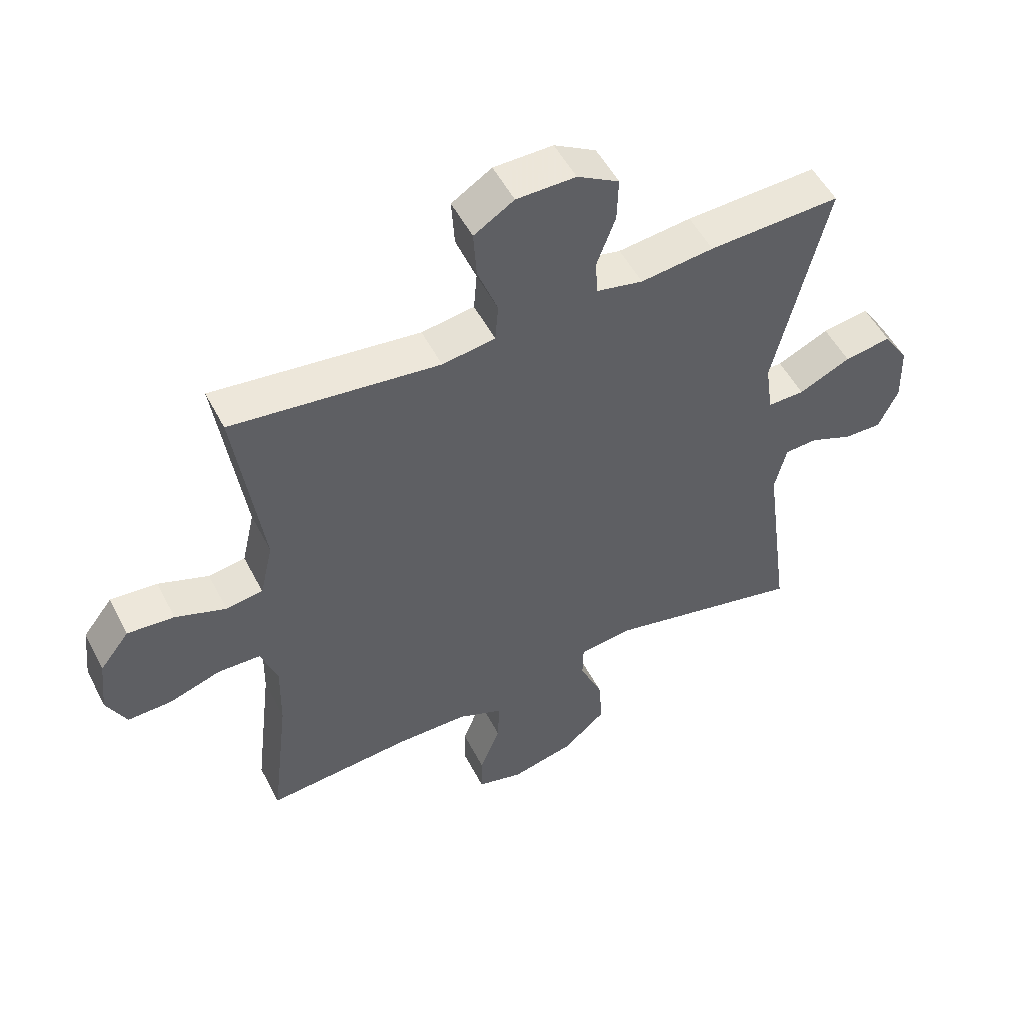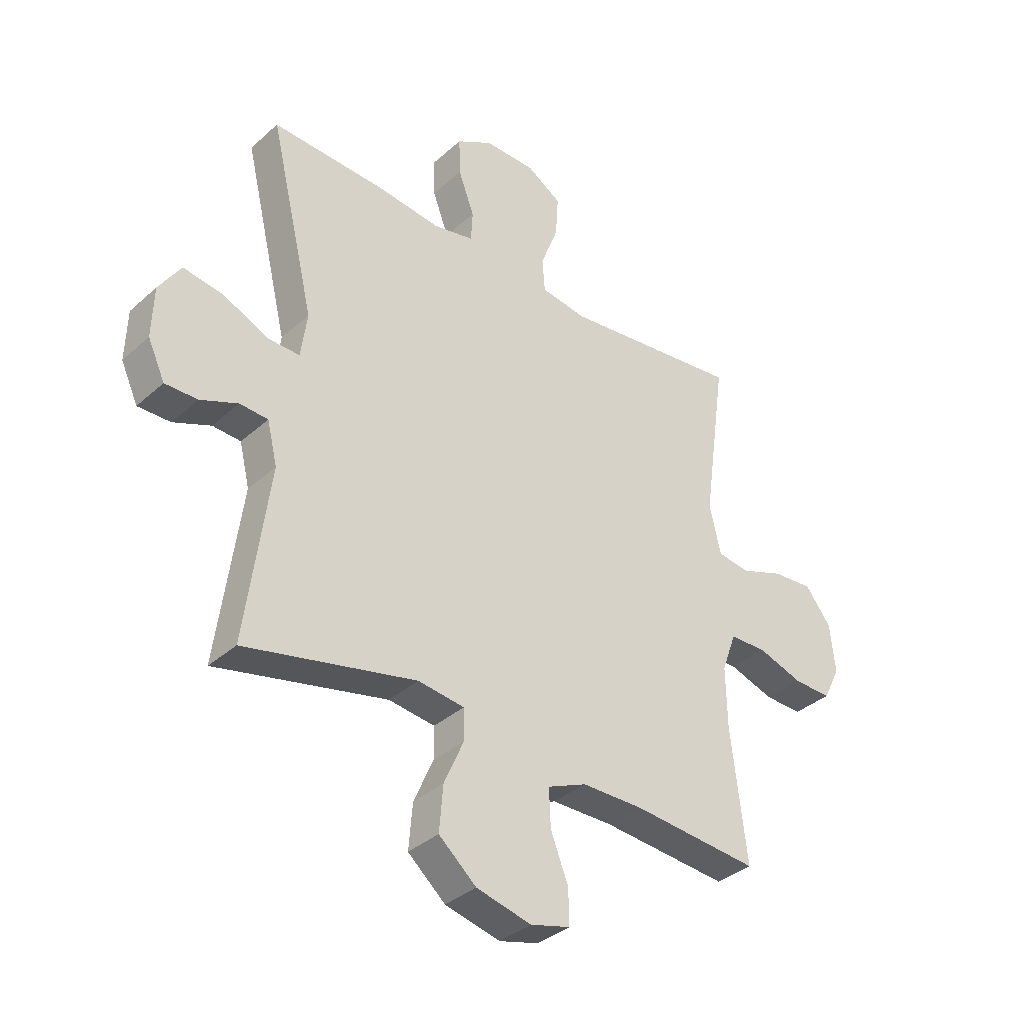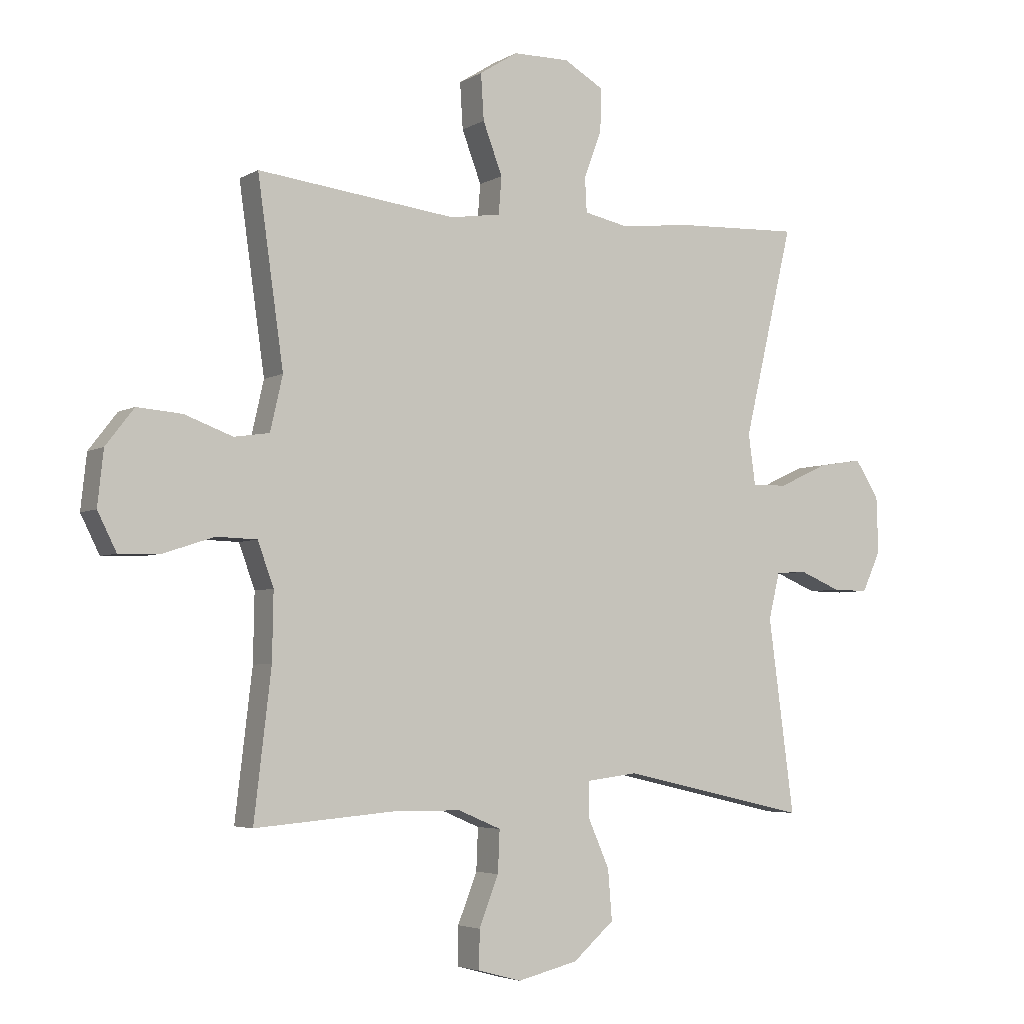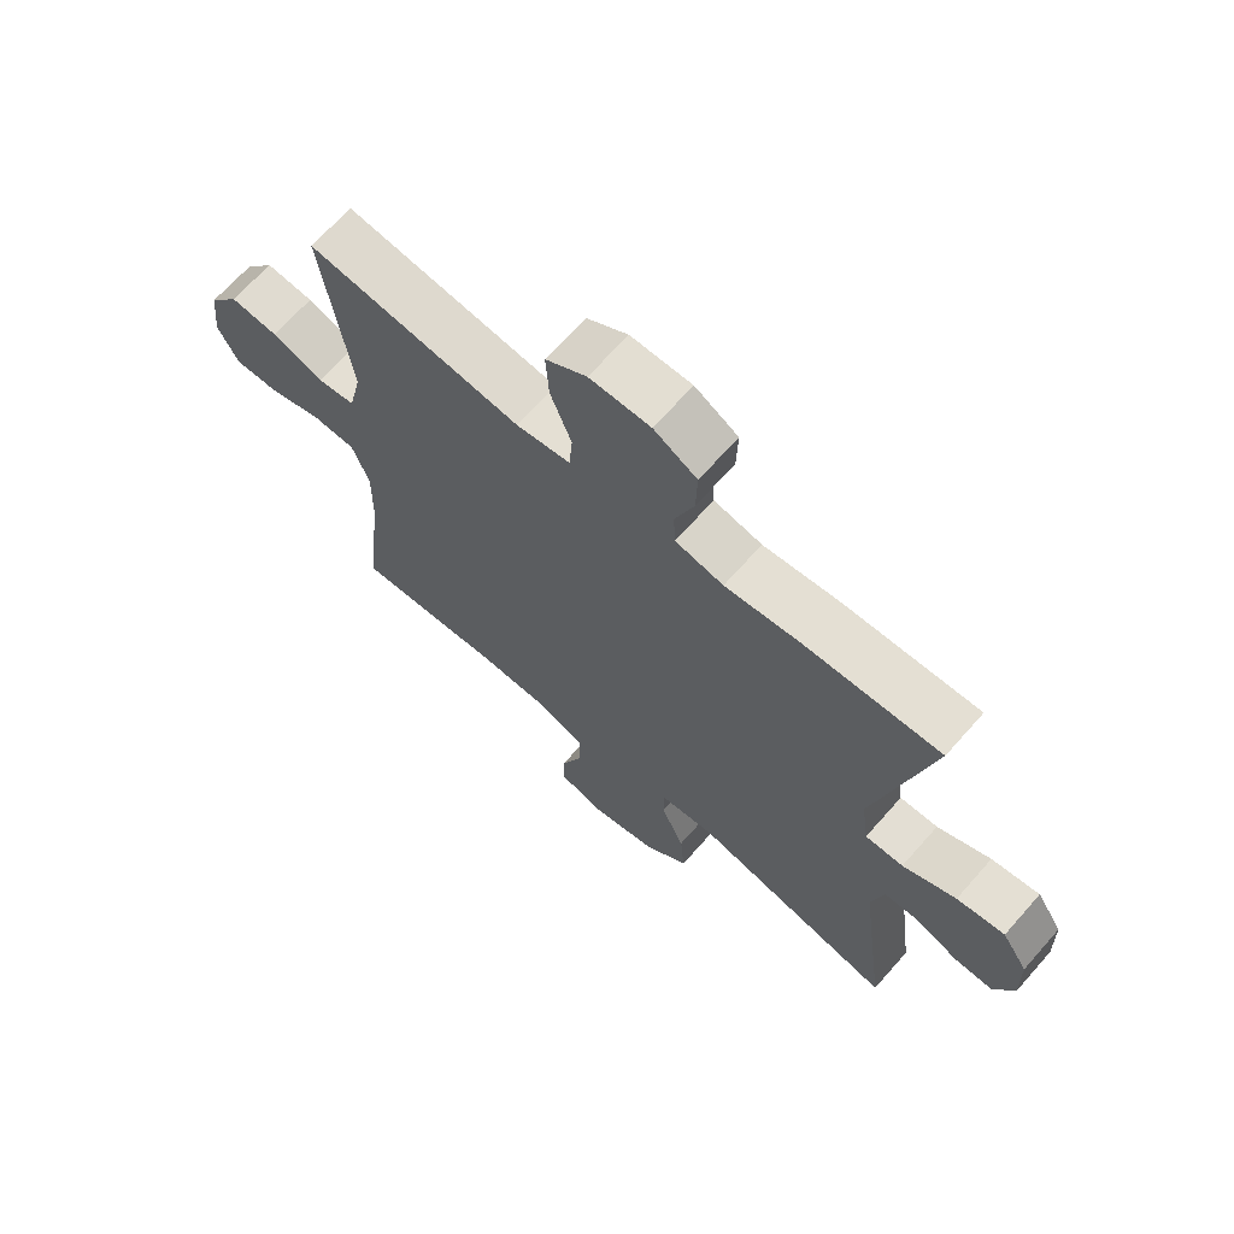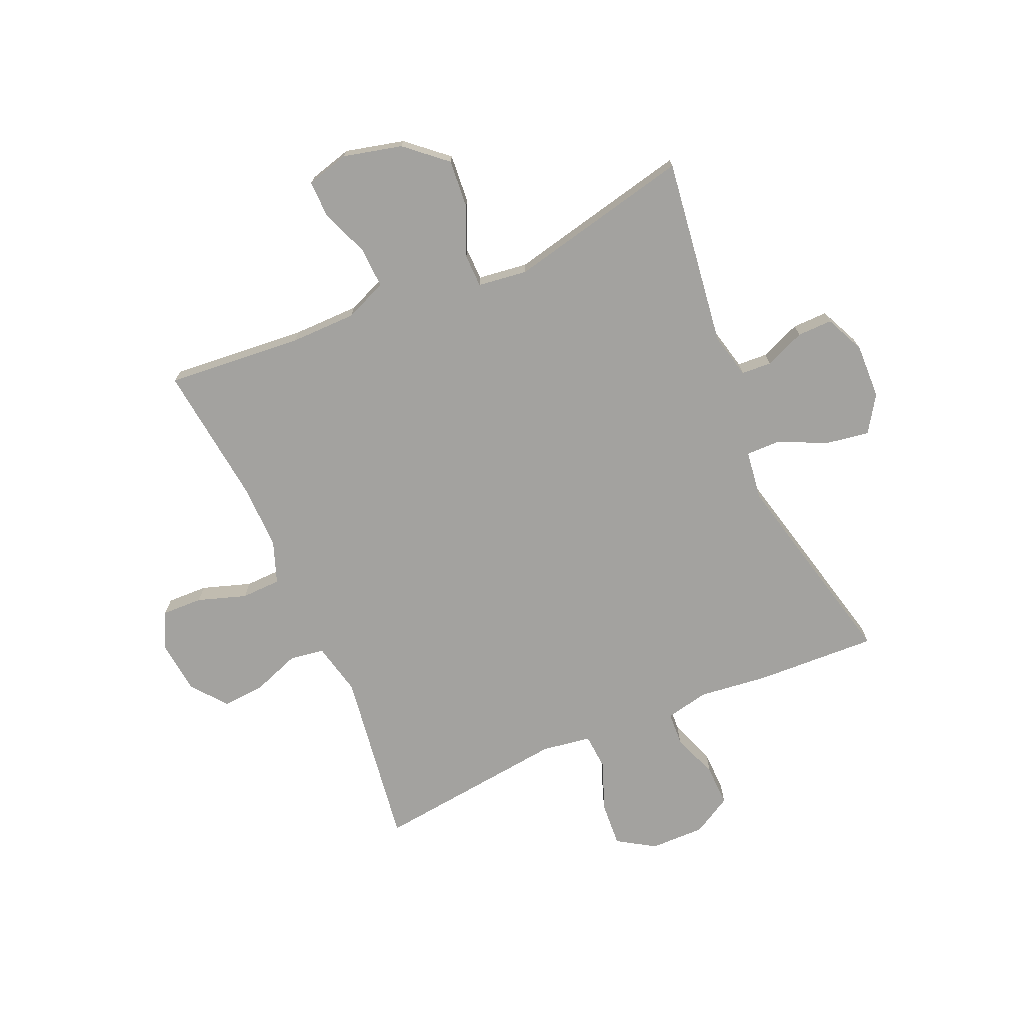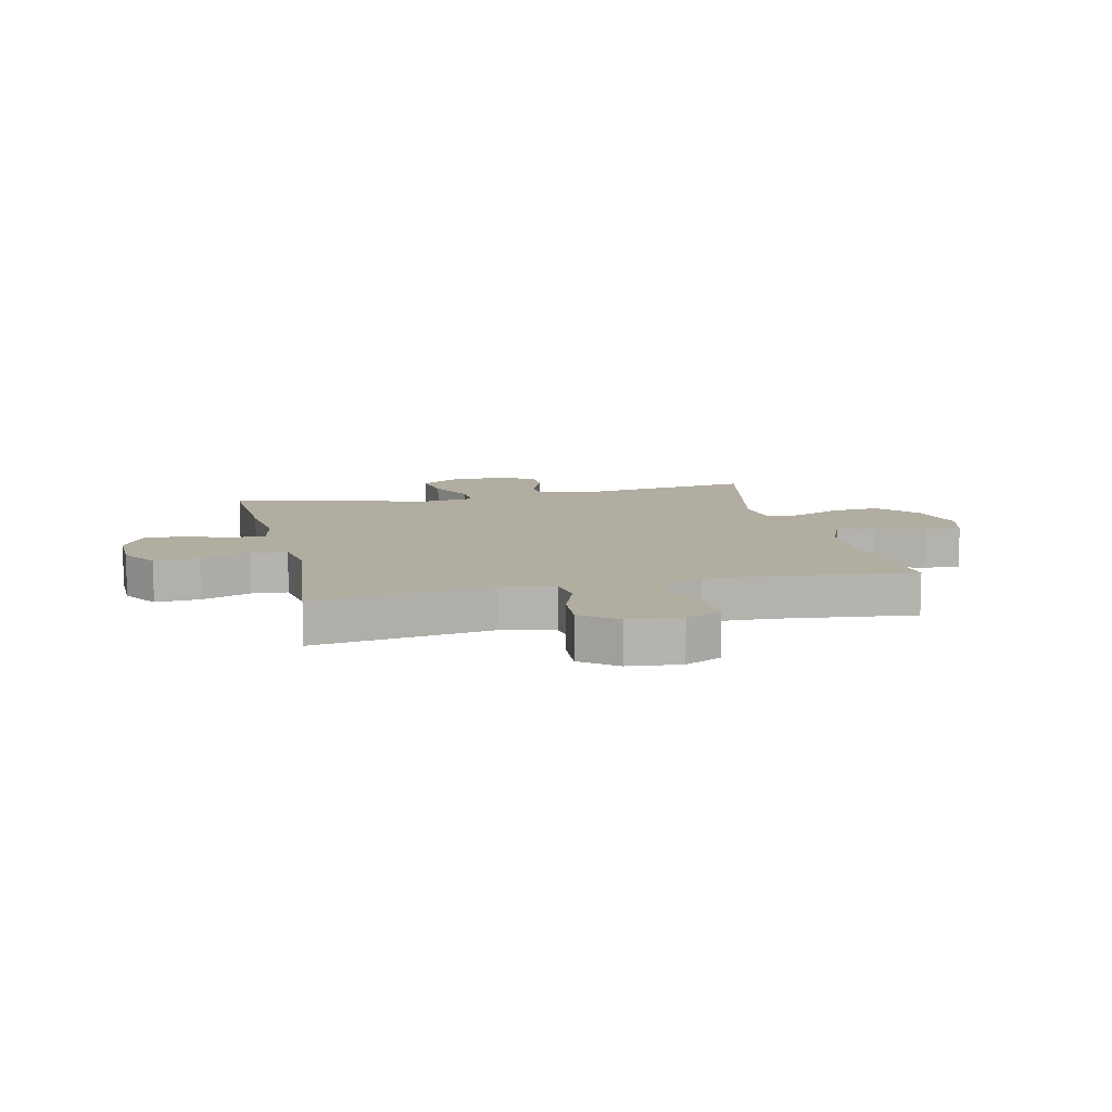
<metadata>
{"format":"obj","ext":"obj","renderer":"f3d","projection":"perspective","resolution":1024,"background":"white","views":[{"elev":52.1,"azim":153.2,"up":"+Z"},{"elev":-35.8,"azim":-40.6,"up":"+Z"},{"elev":-4.3,"azim":149.9,"up":"+Z"},{"elev":67.7,"azim":-138.5,"up":"+Z"},{"elev":-72.5,"azim":-156.5,"up":"+Y"},{"elev":10.3,"azim":76.8,"up":"+Y"}]}
</metadata>
<code>
v -0.5 0.07 0.5
v -0.286 0.07 0.491
v -0.167 0.07 0.477
v -0.091 0.07 0.493
v -0.088 0.07 0.551
v -0.118 0.07 0.632
v -0.12 0.07 0.704
v -0.052 0.07 0.743
v 0.044 0.07 0.742
v 0.109 0.07 0.701
v 0.104 0.07 0.623
v 0.071 0.07 0.536
v 0.076 0.07 0.473
v 0.162 0.07 0.46
v 0.5 0.07 0.5
v 0.456 0.07 0.189
v 0.477 0.07 0.097
v 0.537 0.07 0.088
v 0.619 0.07 0.118
v 0.695 0.07 0.124
v 0.743 0.07 0.062
v 0.753 0.07 -0.03
v 0.721 0.07 -0.094
v 0.65 0.07 -0.092
v 0.565 0.07 -0.064
v 0.496 0.07 -0.066
v 0.469 0.07 -0.14
v 0.471 0.07 -0.254
v 0.5 0.07 -0.5
v 0.262 0.07 -0.48
v 0.147 0.07 -0.481
v 0.074 0.07 -0.512
v 0.077 0.07 -0.583
v 0.11 0.07 -0.667
v 0.111 0.07 -0.732
v 0.037 0.07 -0.752
v -0.066 0.07 -0.727
v -0.136 0.07 -0.666
v -0.129 0.07 -0.581
v -0.092 0.07 -0.497
v -0.093 0.07 -0.439
v -0.18 0.07 -0.428
v -0.5 0.07 -0.5
v -0.456 0.07 -0.171
v -0.475 0.07 -0.092
v -0.528 0.07 -0.089
v -0.598 0.07 -0.118
v -0.659 0.07 -0.119
v -0.691 0.07 -0.05
v -0.688 0.07 0.046
v -0.647 0.07 0.109
v -0.571 0.07 0.097
v -0.487 0.07 0.058
v -0.427 0.07 0.057
v -0.415 0.07 0.143
v -0.5 0 0.5
v -0.286 0 0.491
v -0.167 0 0.477
v -0.091 0 0.493
v -0.088 0 0.551
v -0.118 0 0.632
v -0.12 0 0.704
v -0.052 0 0.743
v 0.044 0 0.742
v 0.109 0 0.701
v 0.104 0 0.623
v 0.071 0 0.536
v 0.076 0 0.473
v 0.162 0 0.46
v 0.5 0 0.5
v 0.456 0 0.189
v 0.477 0 0.097
v 0.537 0 0.088
v 0.619 0 0.118
v 0.695 0 0.124
v 0.743 0 0.062
v 0.753 0 -0.03
v 0.721 0 -0.094
v 0.65 0 -0.092
v 0.565 0 -0.064
v 0.496 0 -0.066
v 0.469 0 -0.14
v 0.471 0 -0.254
v 0.5 0 -0.5
v 0.262 0 -0.48
v 0.147 0 -0.481
v 0.074 0 -0.512
v 0.077 0 -0.583
v 0.11 0 -0.667
v 0.111 0 -0.732
v 0.037 0 -0.752
v -0.066 0 -0.727
v -0.136 0 -0.666
v -0.129 0 -0.581
v -0.092 0 -0.497
v -0.093 0 -0.439
v -0.18 0 -0.428
v -0.5 0 -0.5
v -0.456 0 -0.171
v -0.475 0 -0.092
v -0.528 0 -0.089
v -0.598 0 -0.118
v -0.659 0 -0.119
v -0.691 0 -0.05
v -0.688 0 0.046
v -0.647 0 0.109
v -0.571 0 0.097
v -0.487 0 0.058
v -0.427 0 0.057
v -0.415 0 0.143
f 50 51 52 53
f 50 53 54
f 49 50 54
f 46 47 48 49
f 45 46 49 54
f 44 45 54
f 42 43 44
f 41 42 44 54
f 37 38 39 40
f 37 40 41
f 36 37 41
f 33 34 35 36
f 32 33 36 41
f 31 32 41 54
f 28 29 30
f 27 28 30 31
f 26 27 31 54
f 22 23 24 25
f 18 19 20 21
f 18 21 22 25
f 14 15 16
f 13 14 16 17
f 9 10 11 12
f 9 12 13
f 8 9 13
f 5 6 7 8
f 4 5 8 13
f 3 4 13 17
f 55 1 2 3
f 54 55 3 17
f 25 26 54
f 17 18 25 54
f 108 107 106 105
f 109 108 105
f 109 105 104
f 104 103 102 101
f 109 104 101 100
f 109 100 99
f 99 98 97
f 109 99 97 96
f 95 94 93 92
f 96 95 92
f 96 92 91
f 91 90 89 88
f 96 91 88 87
f 109 96 87 86
f 85 84 83
f 86 85 83 82
f 109 86 82 81
f 80 79 78 77
f 76 75 74 73
f 80 77 76 73
f 71 70 69
f 72 71 69 68
f 67 66 65 64
f 68 67 64
f 68 64 63
f 63 62 61 60
f 68 63 60 59
f 72 68 59 58
f 58 57 56 110
f 72 58 110 109
f 109 81 80
f 109 80 73 72
f 1 56 57 2
f 2 57 58 3
f 3 58 59 4
f 4 59 60 5
f 5 60 61 6
f 6 61 62 7
f 7 62 63 8
f 8 63 64 9
f 9 64 65 10
f 10 65 66 11
f 11 66 67 12
f 12 67 68 13
f 13 68 69 14
f 14 69 70 15
f 15 70 71 16
f 16 71 72 17
f 17 72 73 18
f 18 73 74 19
f 19 74 75 20
f 20 75 76 21
f 21 76 77 22
f 22 77 78 23
f 23 78 79 24
f 24 79 80 25
f 25 80 81 26
f 26 81 82 27
f 27 82 83 28
f 28 83 84 29
f 29 84 85 30
f 30 85 86 31
f 31 86 87 32
f 32 87 88 33
f 33 88 89 34
f 34 89 90 35
f 35 90 91 36
f 36 91 92 37
f 37 92 93 38
f 38 93 94 39
f 39 94 95 40
f 40 95 96 41
f 41 96 97 42
f 42 97 98 43
f 43 98 99 44
f 44 99 100 45
f 45 100 101 46
f 46 101 102 47
f 47 102 103 48
f 48 103 104 49
f 49 104 105 50
f 50 105 106 51
f 51 106 107 52
f 52 107 108 53
f 53 108 109 54
f 54 109 110 55
f 55 110 56 1

</code>
